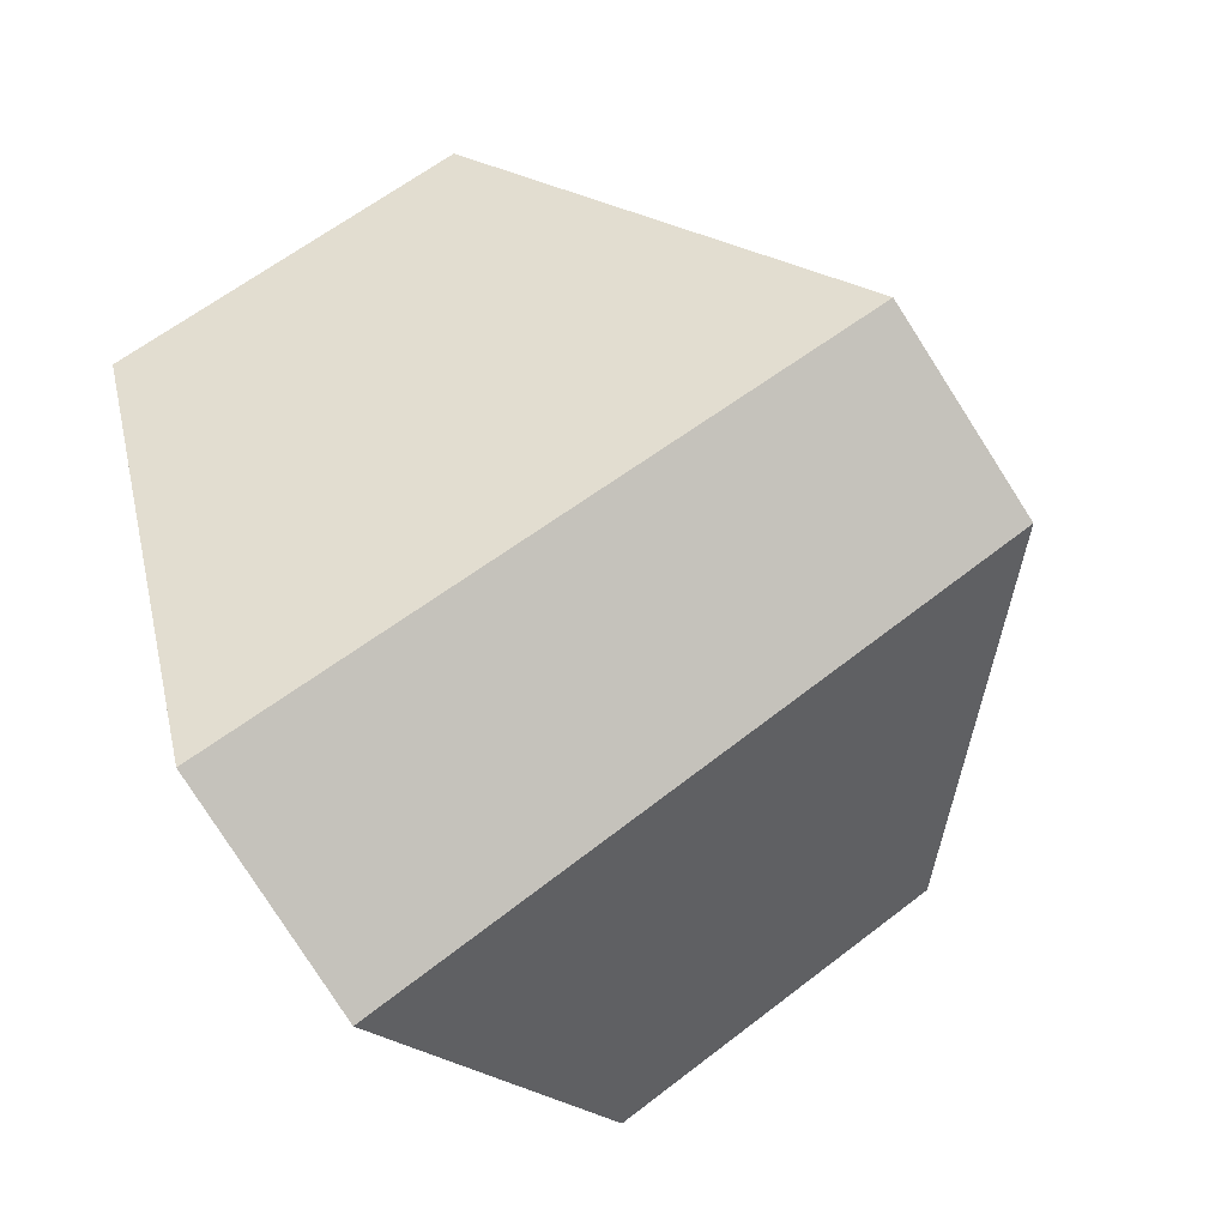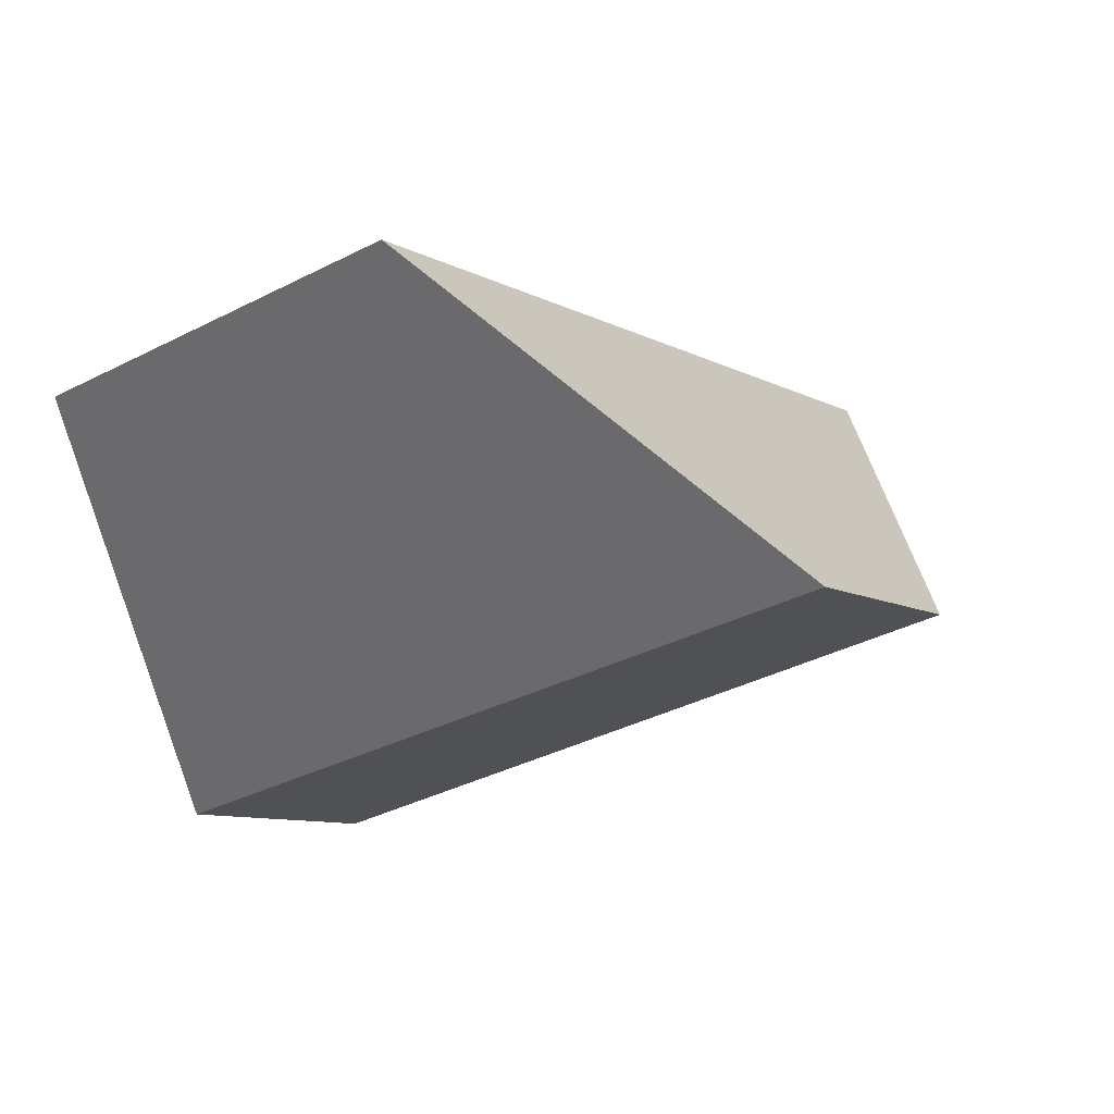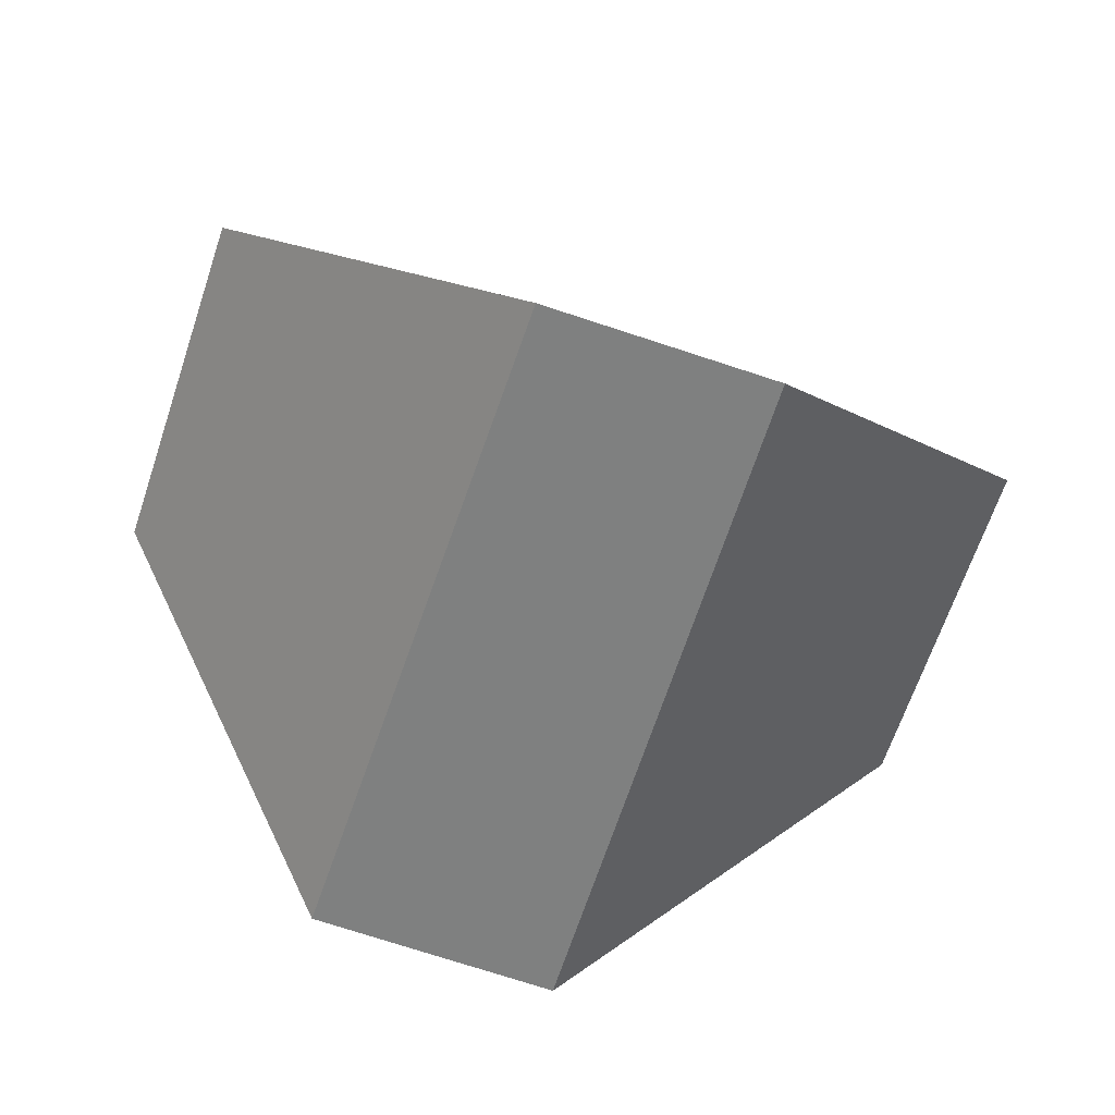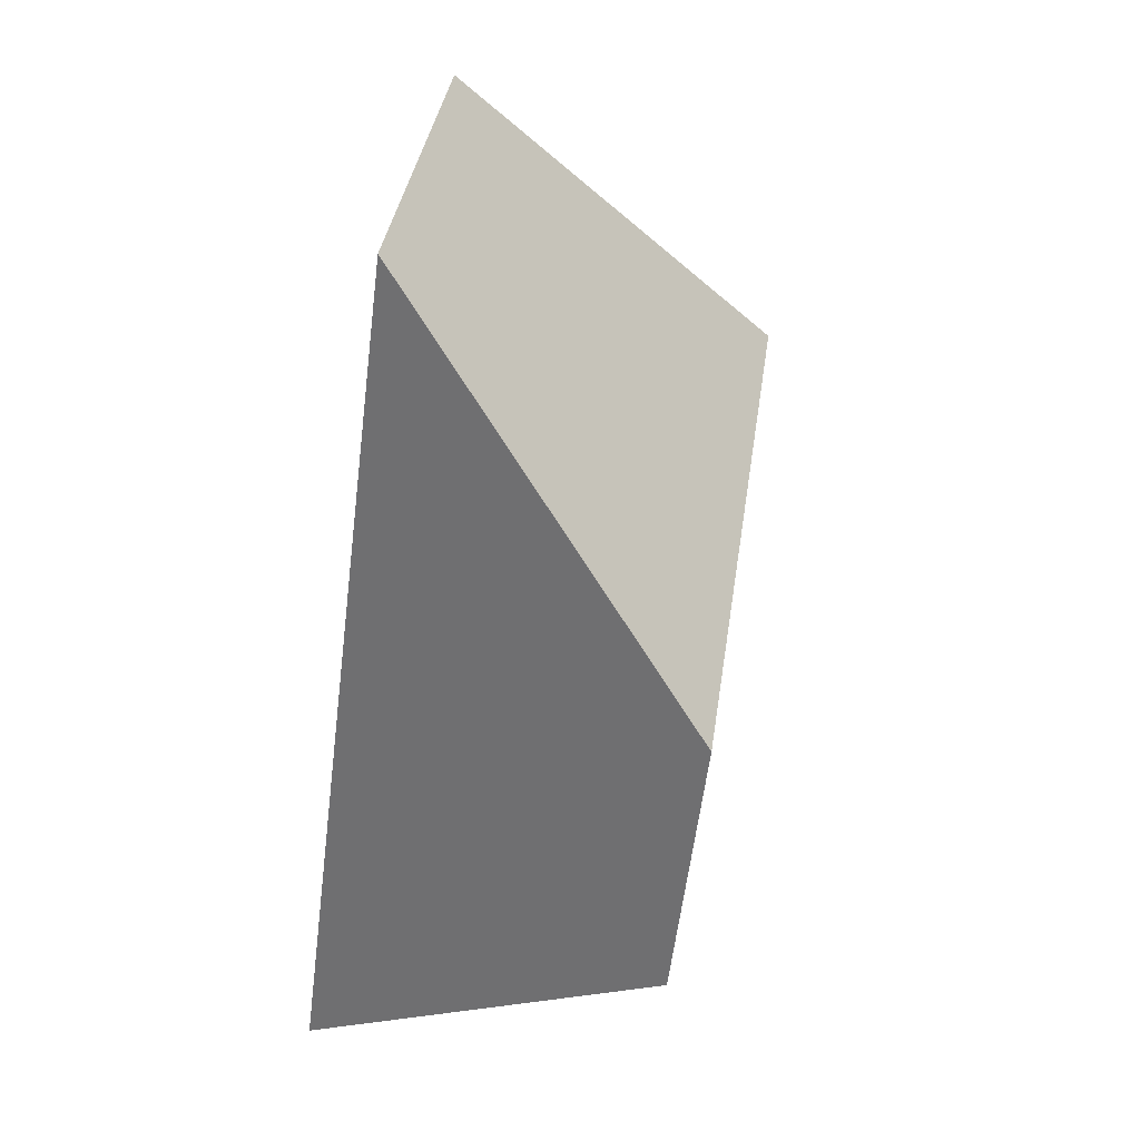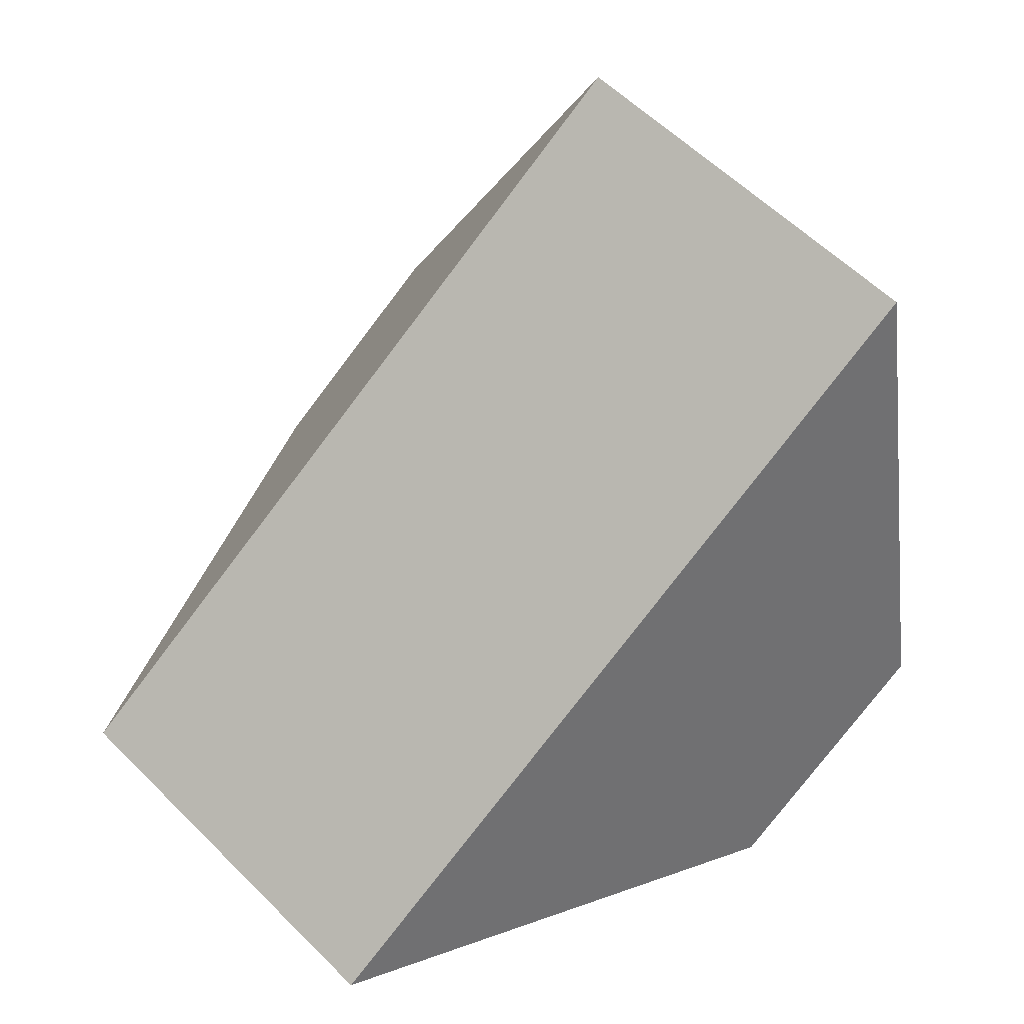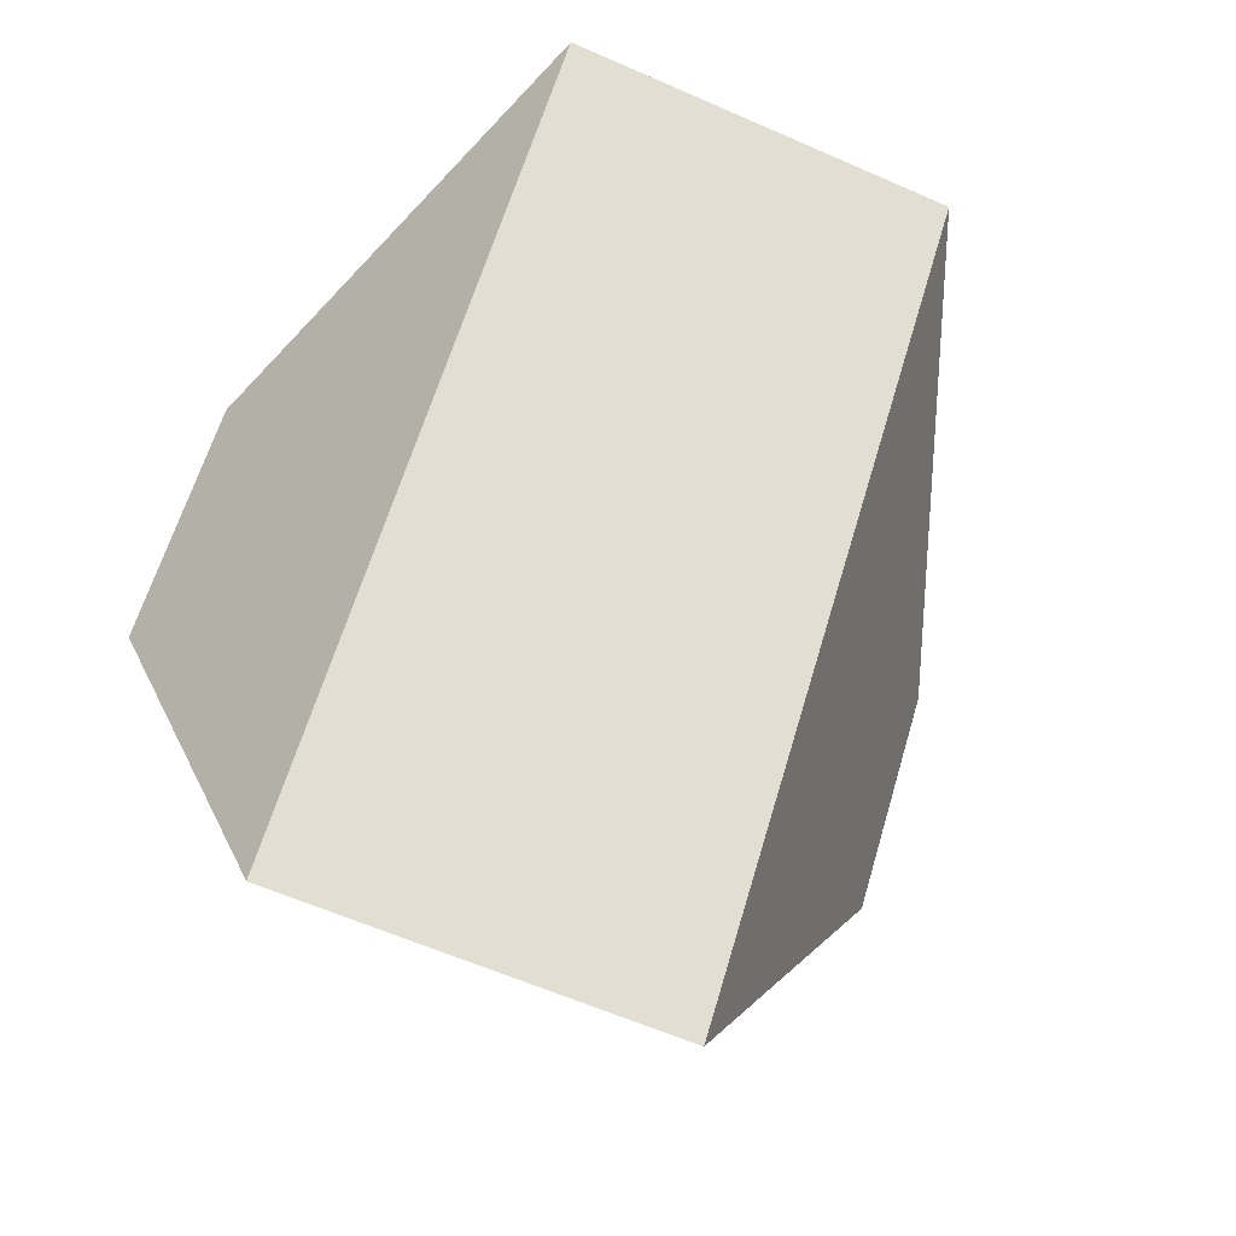
<metadata>
{"format":"obj","ext":"obj","renderer":"f3d","projection":"perspective","resolution":1024,"background":"white","views":[{"elev":-9.6,"azim":-27.0,"up":"+Z"},{"elev":63.5,"azim":-24.5,"up":"+Z"},{"elev":-75.8,"azim":34.4,"up":"+Y"},{"elev":-2.4,"azim":-100.6,"up":"+Z"},{"elev":7.4,"azim":-172.0,"up":"+Z"},{"elev":60.3,"azim":-21.3,"up":"+Y"}]}
</metadata>
<code>
v 0.1746 0.8143 0.4022
v 0.03313 0.8641 0.2982
v 0.02433 0.7341 0.1056
v 0.2963 0.6383 0.3056
v 0.3647 0.6391 0.2167
v 0.425 0.8171 0.07622
v 0.1002 0.735 0.006824
v 0.2874 0.8671 -0.033
f 1 2 3
f 1 3 4
f 5 6 1
f 5 1 4
f 7 8 6
f 7 6 5
f 8 7 3
f 8 3 2
f 1 6 8
f 1 8 2
f 7 5 4
f 7 4 3

</code>
